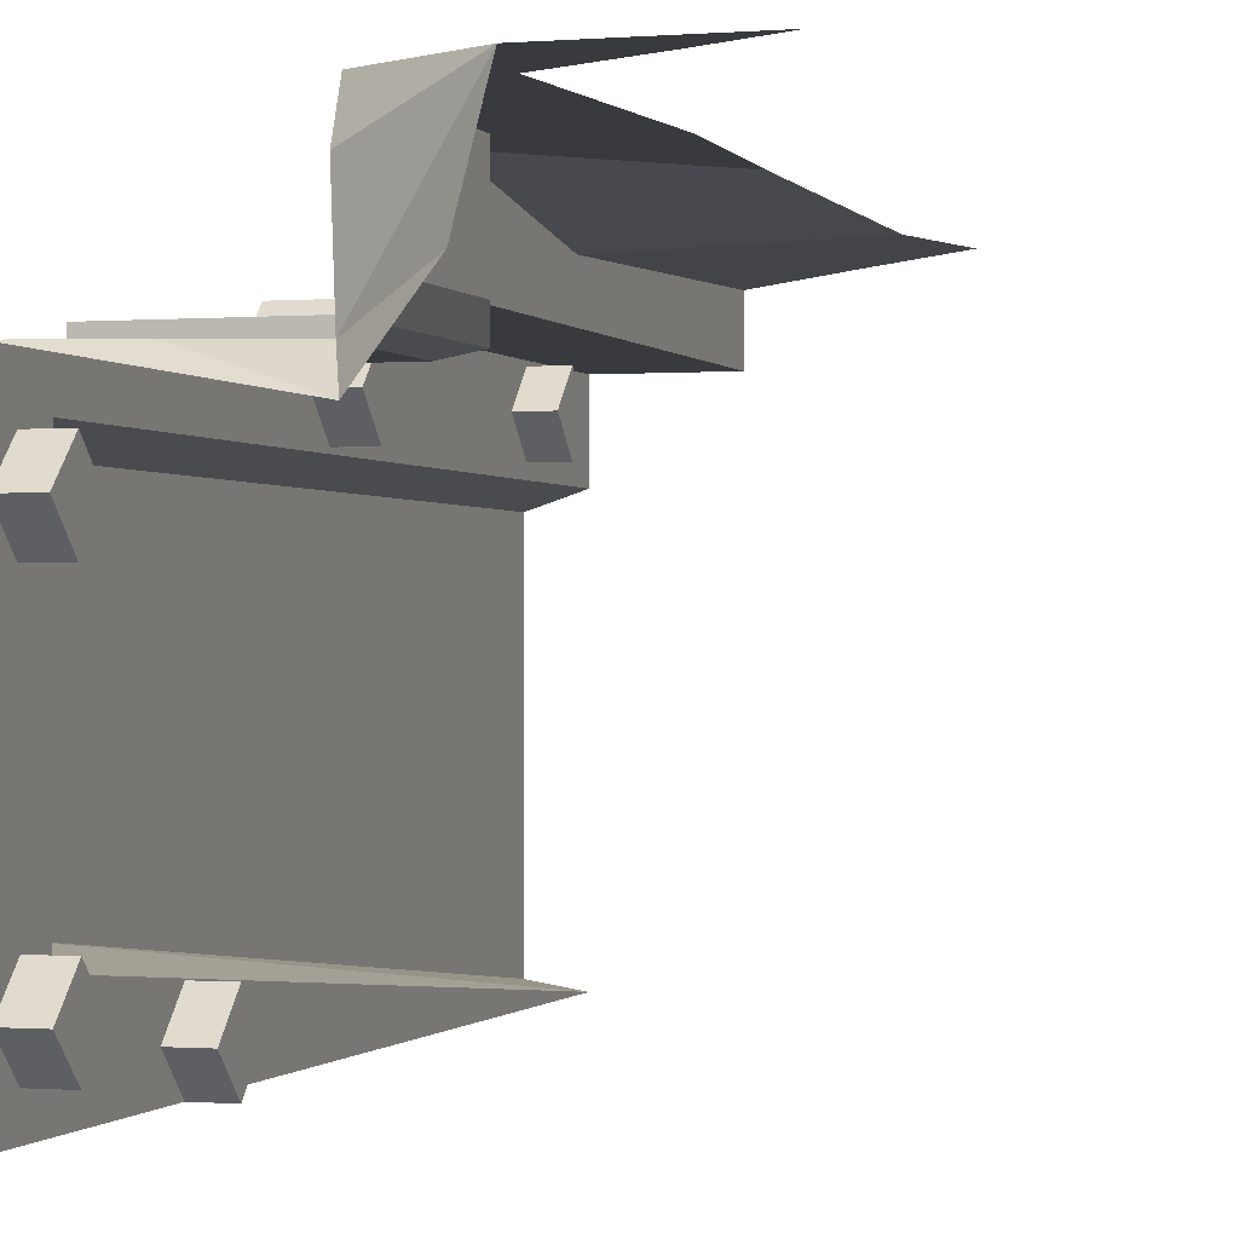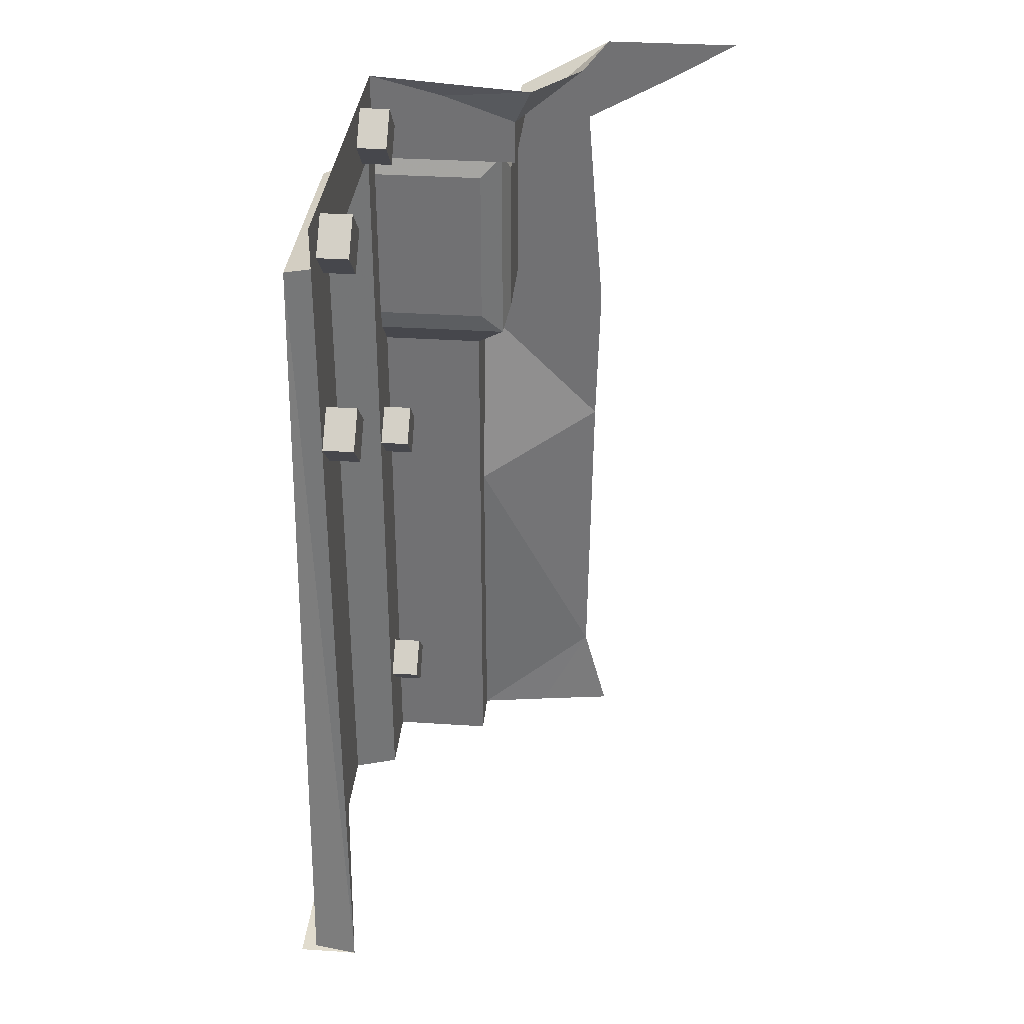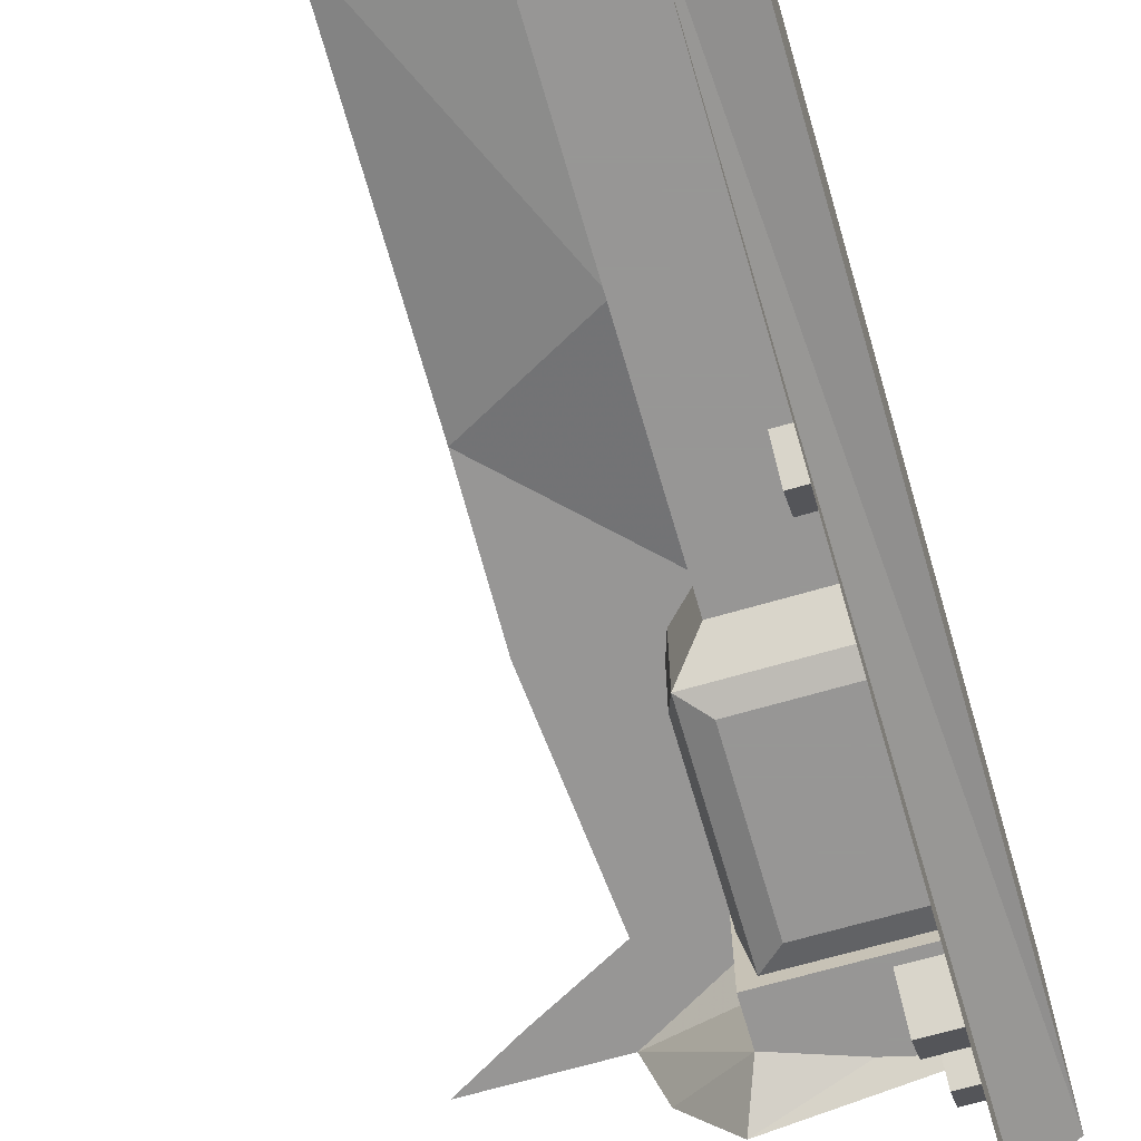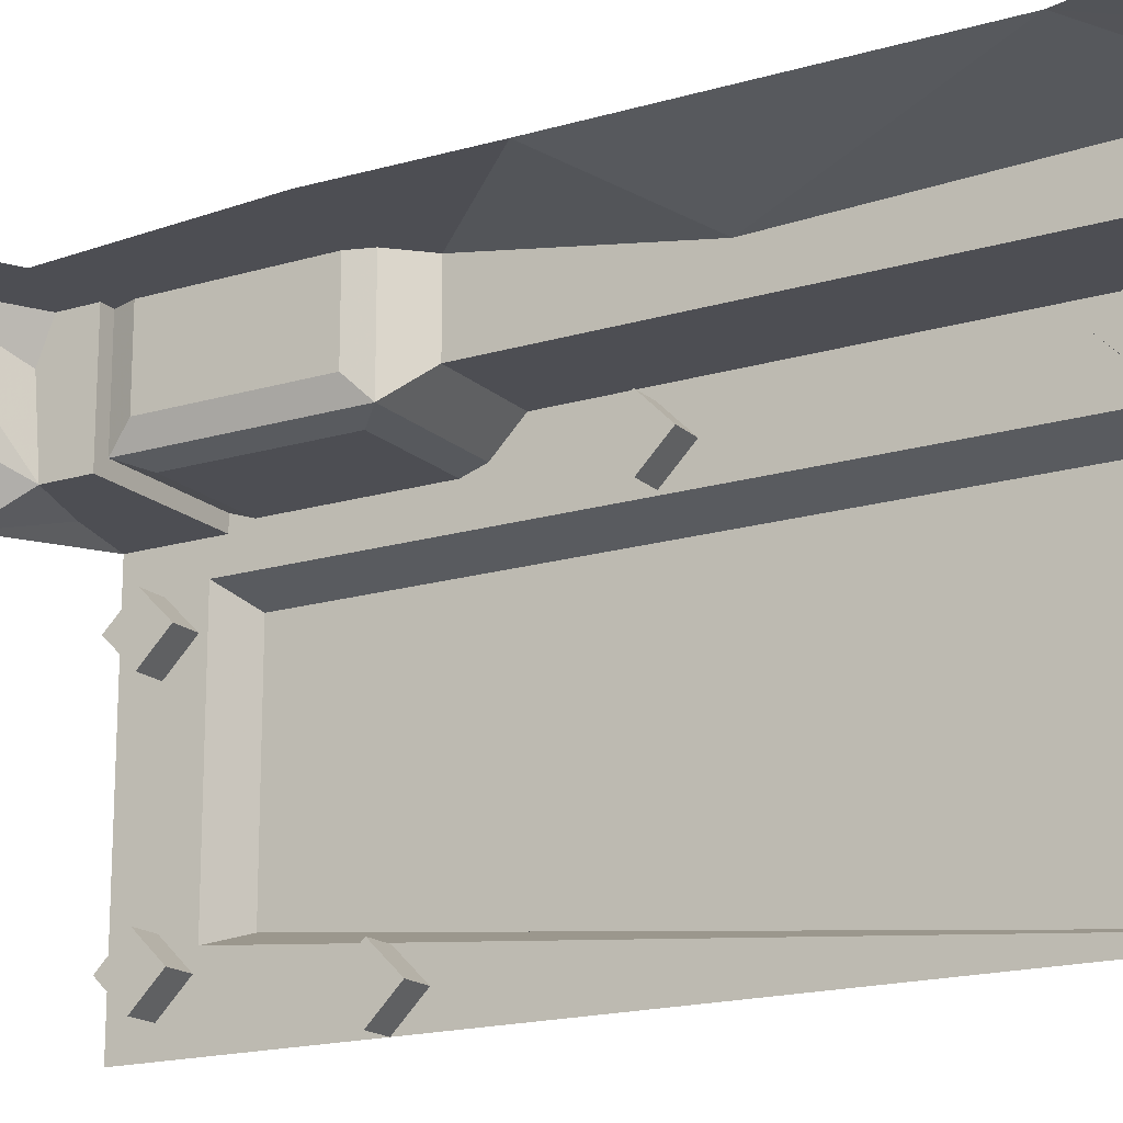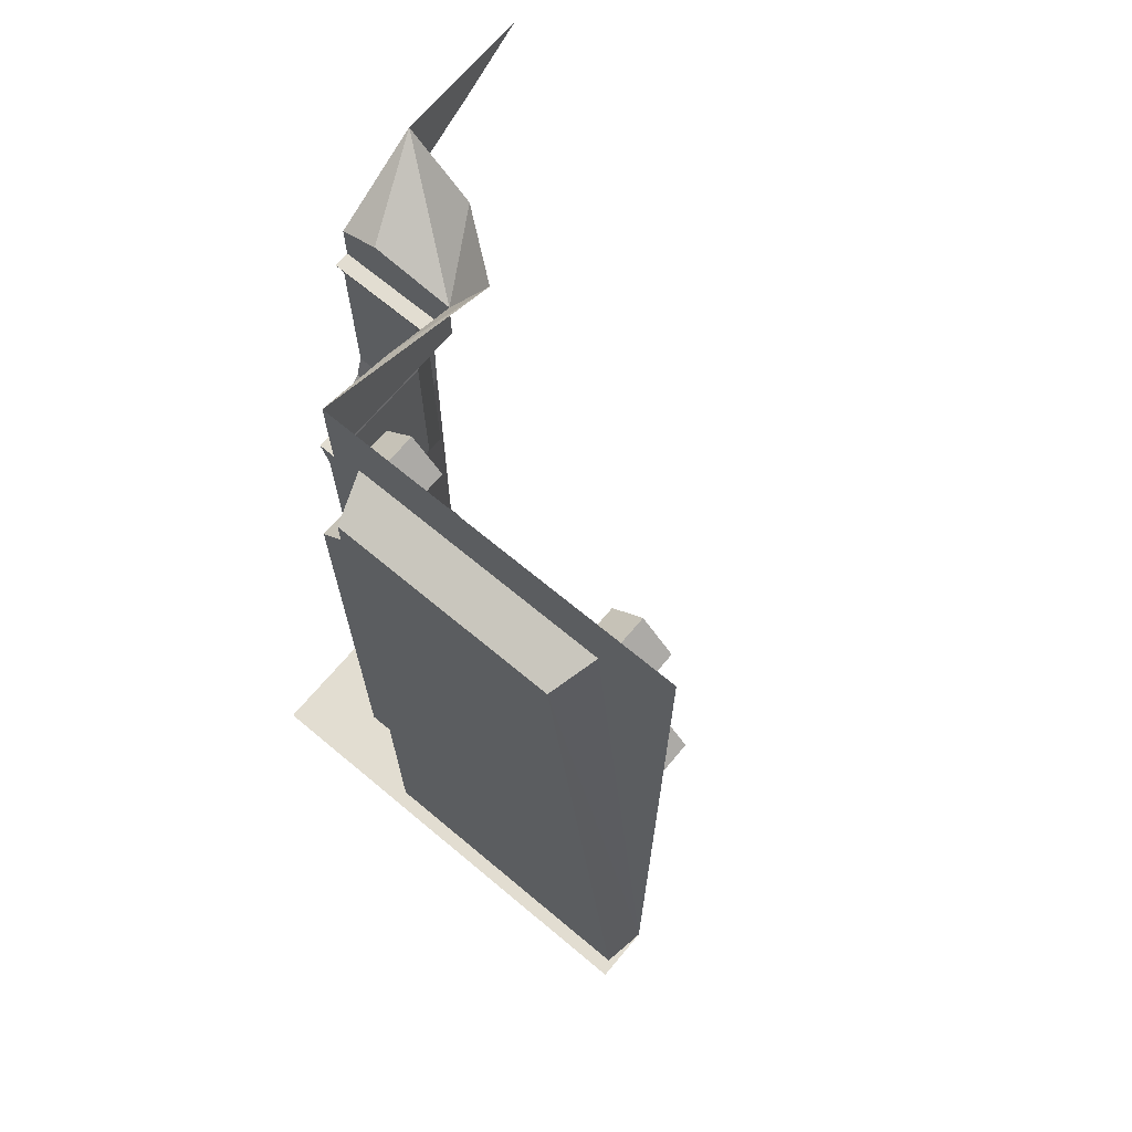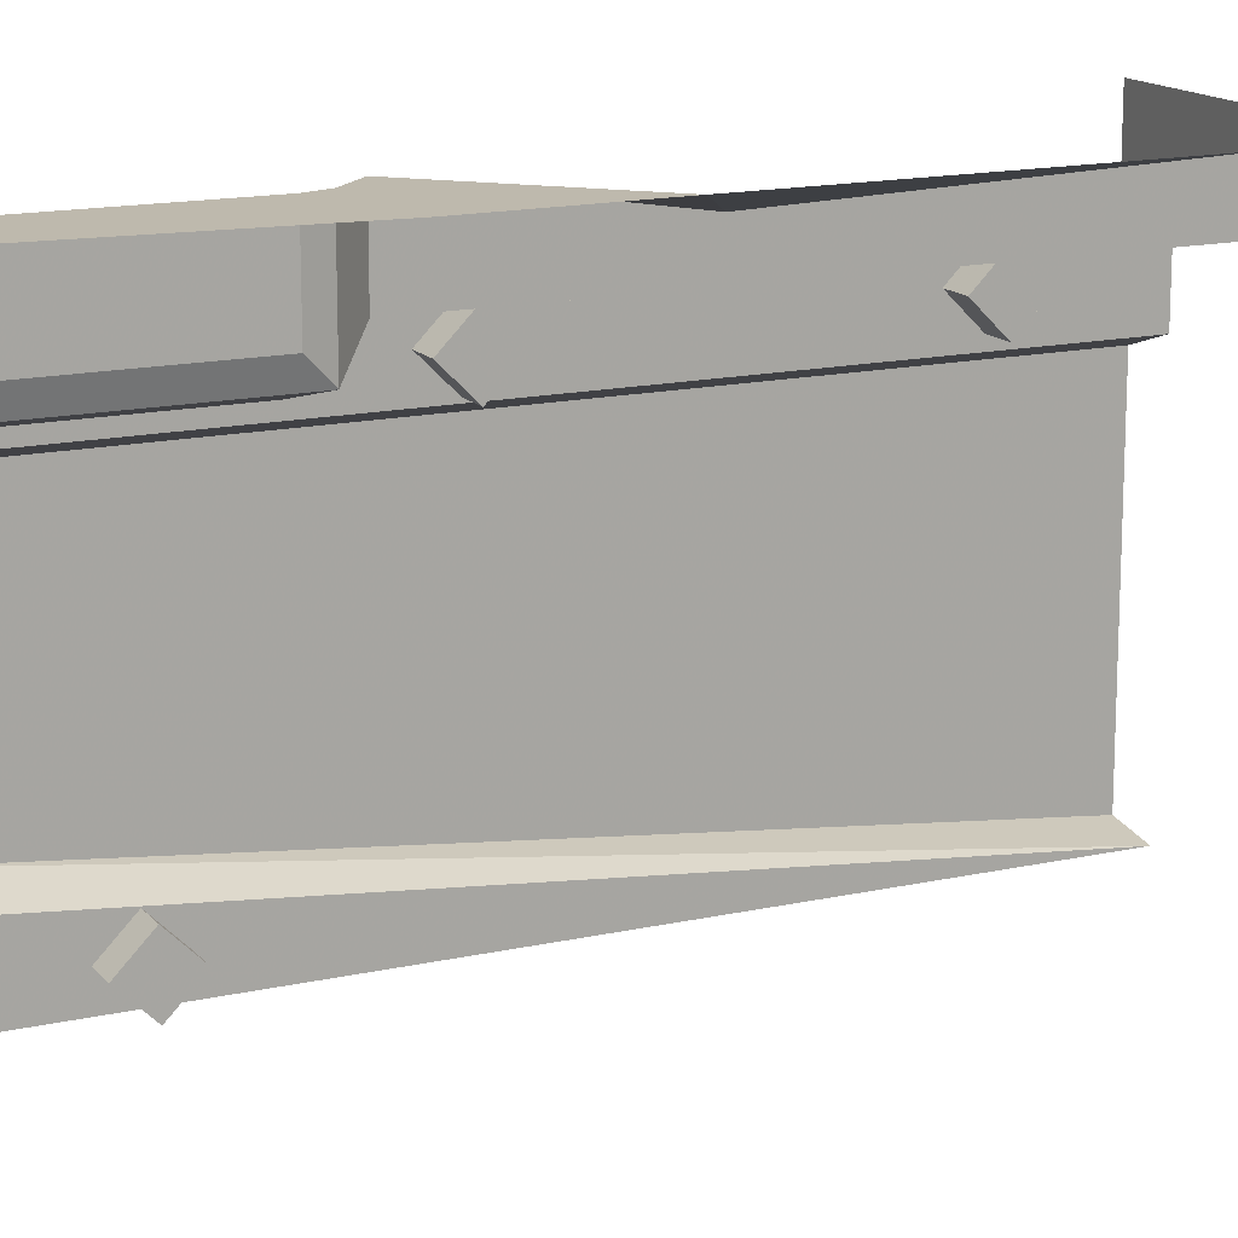
<metadata>
{"format":"obj","ext":"obj","renderer":"f3d","projection":"perspective","resolution":1024,"background":"white","views":[{"elev":-0.5,"azim":-163.1,"up":"+Z"},{"elev":34.0,"azim":-174.9,"up":"+Y"},{"elev":-68.0,"azim":16.2,"up":"+Z"},{"elev":-17.4,"azim":-59.2,"up":"+Z"},{"elev":68.5,"azim":129.9,"up":"+Y"},{"elev":15.1,"azim":-115.7,"up":"+Z"}]}
</metadata>
<code>
v 0.375 -1.875 -0.5
v 0.375 -0.1562 -0.3438
v 0.375 0 -0.5
v 0.375 -0.1562 0.1875
v 0.375 0 0.25
v 0.375 -0.1875 0.25
v 0.2188 -0.03906 0.25
v 0.02344 0 0.1875
v 0.0625 -0.09375 0.25
v -0.07812 0 0.3203
v -0.125 0 0.5
v 0.0625 -0.07812 0.4219
v 0.0625 -0.1094 0.5
v -0.2734 -0.07812 0.5
v -0.4062 0 0.5
v 0.375 -0.2344 0.2656
v 0.375 -0.1875 0.2812
v 0.375 -0.6875 0.1875
v 0.375 -0.5781 0.2656
v 0.1406 -0.2344 0.2656
v 0.09375 -0.1875 0.2812
v 0.0625 -0.1875 0.25
v 0.0625 -0.1875 0.5
v -0.08594 -0.1797 0.5
v 0.4688 -0.1875 0.1562
v 0.4688 -0.1875 -0.3125
v 0.4688 -1.875 0.1562
v 0.375 -1.875 0.1875
v 0.375 -0.6875 0.3438
v 0.375 -0.625 0.2812
v 0.09375 -0.625 0.2812
v 0.1406 -0.5781 0.2656
v 0.07812 -0.5781 0.3281
v 0.07812 -0.2344 0.3281
v 0.09375 -0.1875 0.5
v 0.1562 -0.6875 0.3438
v 0.1562 -0.6875 0.5
v 0.09375 -0.625 0.5
v 0.375 -1.875 0.3438
v 0.1562 -1.875 0.3438
v 0.1562 -1.875 0.4531
v 0.1562 -1.125 0.4297
v -0.1172 -0.9609 0.5
v -0.125 -0.6406 0.5
v 0.07812 -0.5781 0.5
v 0.07812 -0.2344 0.5
v -0.1094 -1.672 0.5
v 0 -1.875 0.4766
v -0.1641 -1.875 0.5
v 0.5 -1.875 0.5
v 0.25 -1.875 0.4531
v 0.5 -1.875 0.4531
v 0.5 -1.875 0.3438
v 0.5 -1.875 0.1875
v 0.4688 -1.875 -0.4844
v 0.5 -1.875 -0.5
v 0.3125 -0.1484 -0.3828
v 0.3125 -0.08594 -0.3203
v 0.3125 -0.02344 -0.3828
v 0.3125 -0.08594 -0.4453
v 0.375 -0.1484 -0.3828
v 0.375 -0.08594 -0.3203
v 0.375 -0.02344 -0.3828
v 0.375 -0.08594 -0.4453
v 0.3125 -0.5391 -0.4375
v 0.3125 -0.4766 -0.375
v 0.3125 -0.4141 -0.4375
v 0.3125 -0.4766 -0.5
v 0.375 -0.5391 -0.4375
v 0.375 -0.4766 -0.375
v 0.375 -0.4141 -0.4375
v 0.375 -0.4766 -0.5
v 0.3125 -1.664 0.2734
v 0.3125 -1.602 0.3359
v 0.3125 -1.539 0.2734
v 0.3125 -1.602 0.2109
v 0.375 -1.664 0.2734
v 0.375 -1.602 0.3359
v 0.375 -1.539 0.2734
v 0.375 -1.602 0.2109
v 0.3125 -0.9531 0.2578
v 0.3125 -0.8906 0.3203
v 0.3125 -0.8281 0.2578
v 0.3125 -0.8906 0.1953
v 0.375 -0.9531 0.2578
v 0.375 -0.8906 0.3203
v 0.375 -0.8281 0.2578
v 0.375 -0.8906 0.1953
v 0.3125 -0.1406 0.1094
v 0.3125 -0.07812 0.1719
v 0.3125 -0.01562 0.1094
v 0.3125 -0.07812 0.04688
v 0.375 -0.1406 0.1094
v 0.375 -0.07812 0.1719
v 0.375 -0.01562 0.1094
v 0.375 -0.07812 0.04688
f 1 2 3
f 5 4 6
f 16 17 6
f 16 6 4
f 16 4 18
f 16 18 19
f 25 4 2
f 25 2 26
f 18 28 29
f 18 29 30
f 18 30 19
f 54 27 55
f 54 55 56
f 57 58 59
f 57 59 60
f 65 66 67
f 65 67 68
f 73 74 75
f 73 75 76
f 81 82 83
f 81 83 84
f 89 90 91
f 89 91 92
f 28 39 29
f 3 2 4
f 3 4 5
f 57 60 61
f 58 62 63
f 58 63 59
f 60 64 61
f 65 68 69
f 66 70 71
f 66 71 67
f 68 72 69
f 73 76 77
f 74 78 79
f 74 79 75
f 76 80 77
f 81 84 85
f 82 86 87
f 82 87 83
f 84 88 85
f 89 92 93
f 90 94 95
f 90 95 91
f 92 96 93
f 5 6 7
f 16 20 21
f 16 21 17
f 6 22 7
f 7 22 9
f 21 31 33
f 21 33 34
f 5 7 8
f 8 7 9
f 8 9 10
f 10 9 11
f 11 9 12
f 11 12 13
f 11 13 14
f 11 14 15
f 16 19 20
f 19 32 20
f 36 37 38
f 36 38 31
f 36 29 39
f 36 39 40
f 33 45 46
f 33 46 34
f 17 21 22
f 17 22 6
f 21 35 23
f 21 23 22
f 9 22 12
f 12 22 23
f 12 23 13
f 20 32 31
f 20 31 21
f 21 34 35
f 36 31 29
f 38 45 31
f 31 45 33
f 34 46 35
f 29 31 30
f 13 23 24
f 13 24 14
f 25 26 27
f 26 55 27
f 25 27 18
f 25 18 4
f 53 39 54
f 54 39 27
f 56 55 1
f 1 55 26
f 1 26 2
f 57 61 58
f 58 61 62
f 59 63 60
f 60 63 64
f 65 69 66
f 66 69 70
f 67 71 68
f 68 71 72
f 73 77 74
f 74 77 78
f 75 79 76
f 76 79 80
f 81 85 82
f 82 85 86
f 83 87 84
f 84 87 88
f 89 93 90
f 90 93 94
f 91 95 92
f 92 95 96
f 28 18 27
f 28 27 39
f 19 30 31
f 19 31 32
f 36 40 41
f 36 41 42
f 36 42 37
f 37 42 43
f 37 43 38
f 38 43 44
f 38 44 45
f 35 46 23
f 23 46 24
f 24 46 44
f 44 46 45
f 47 43 42
f 47 42 41
f 47 41 48
f 47 48 49
f 49 48 50
f 50 48 41
f 50 41 51
f 50 51 52
f 52 51 39
f 52 39 53
f 51 40 39
f 40 51 41

</code>
